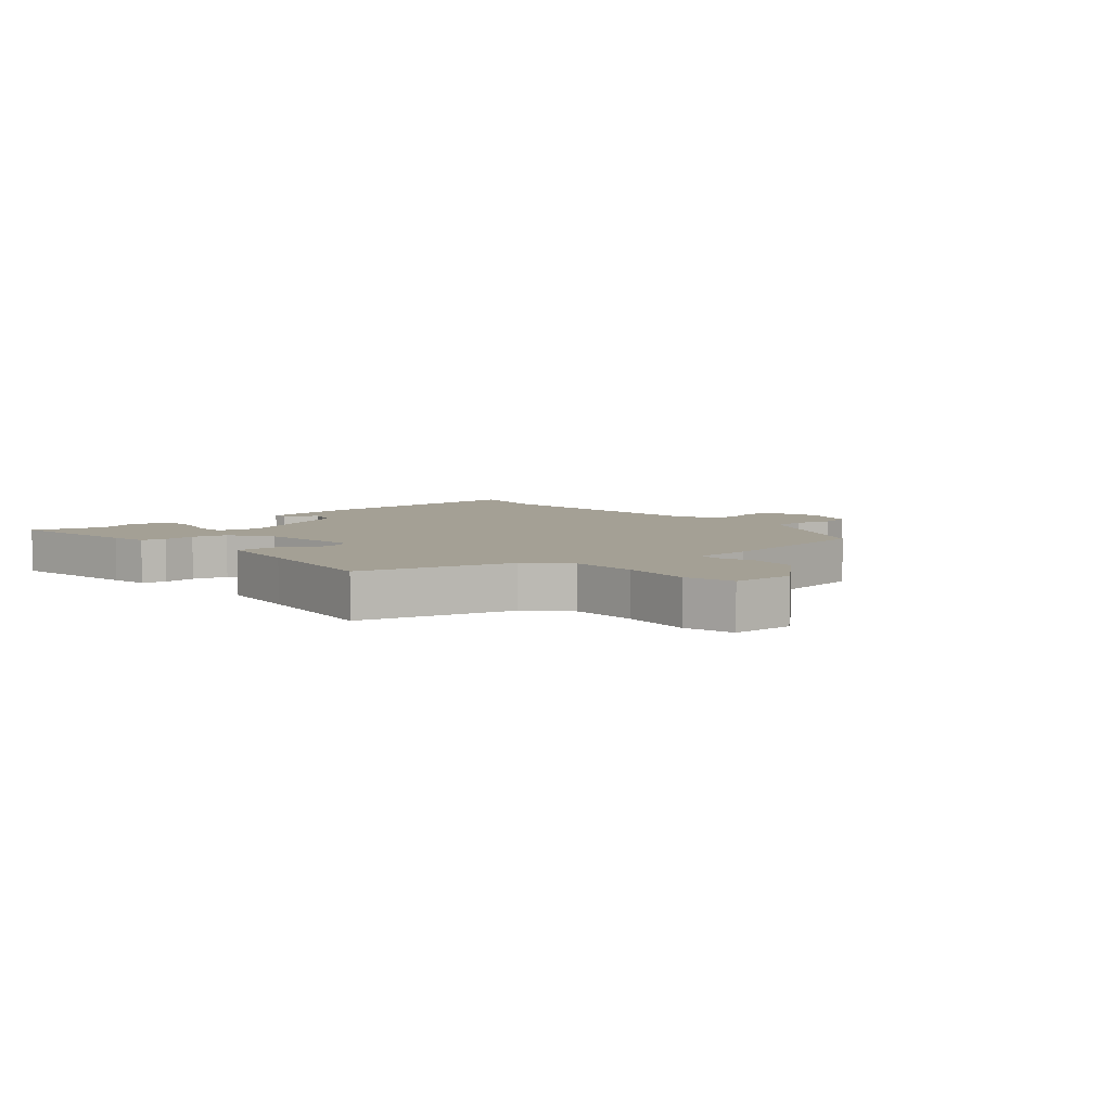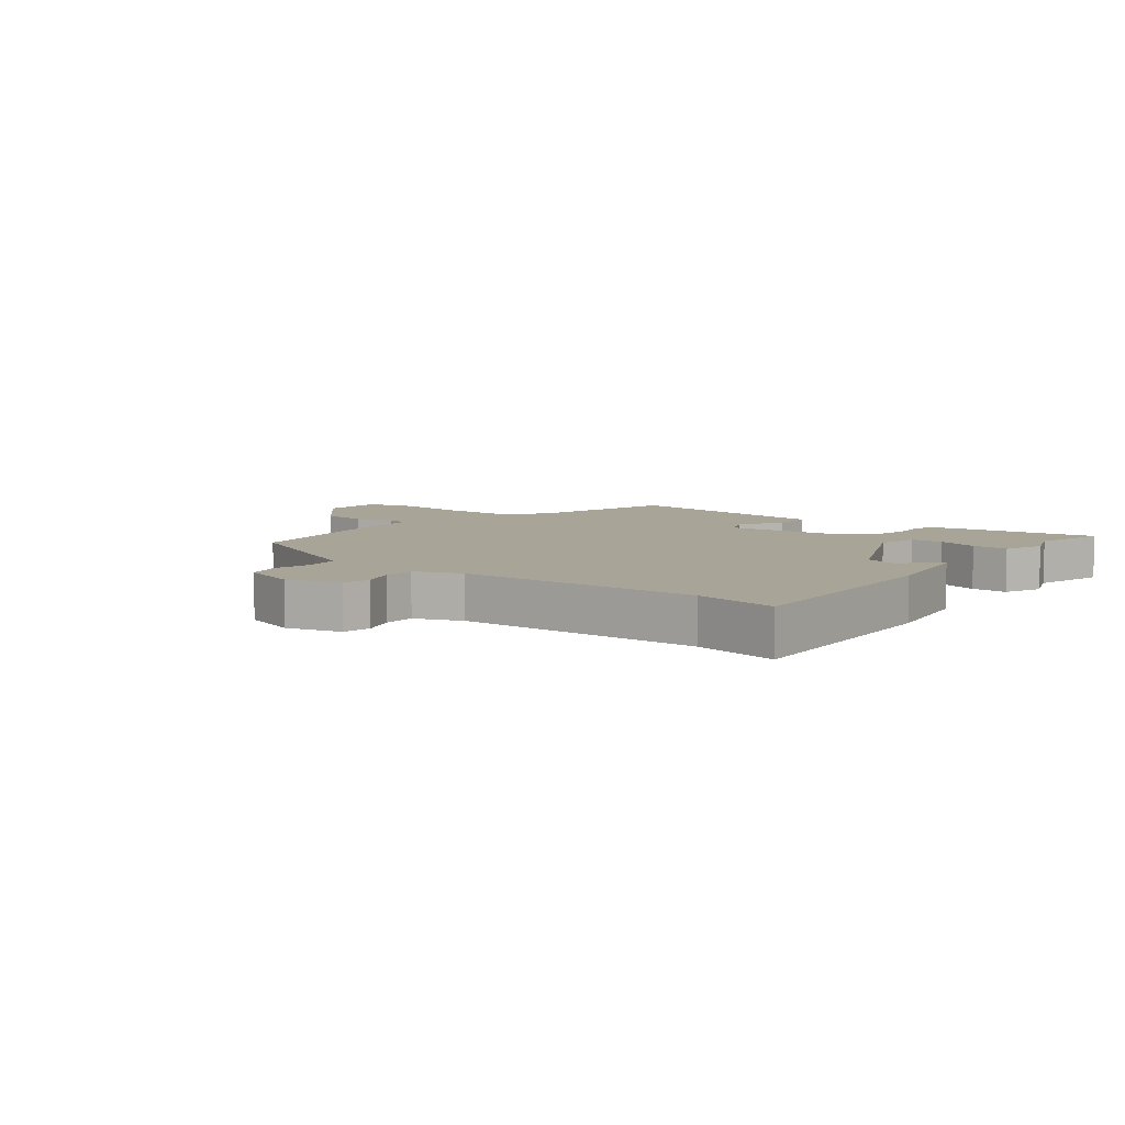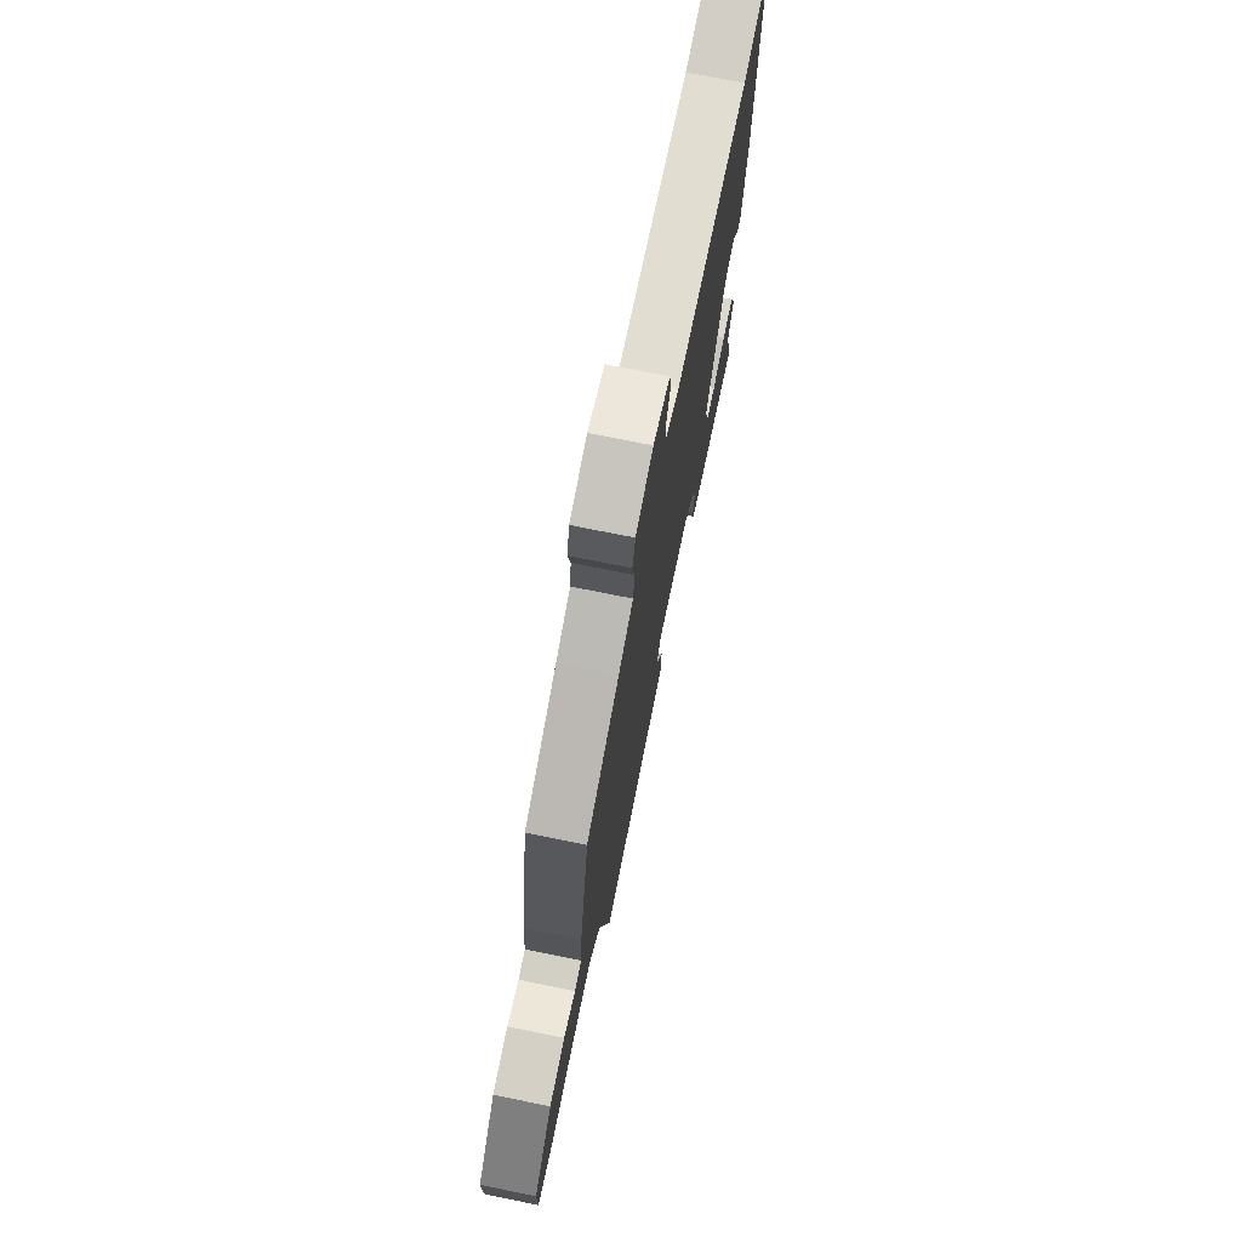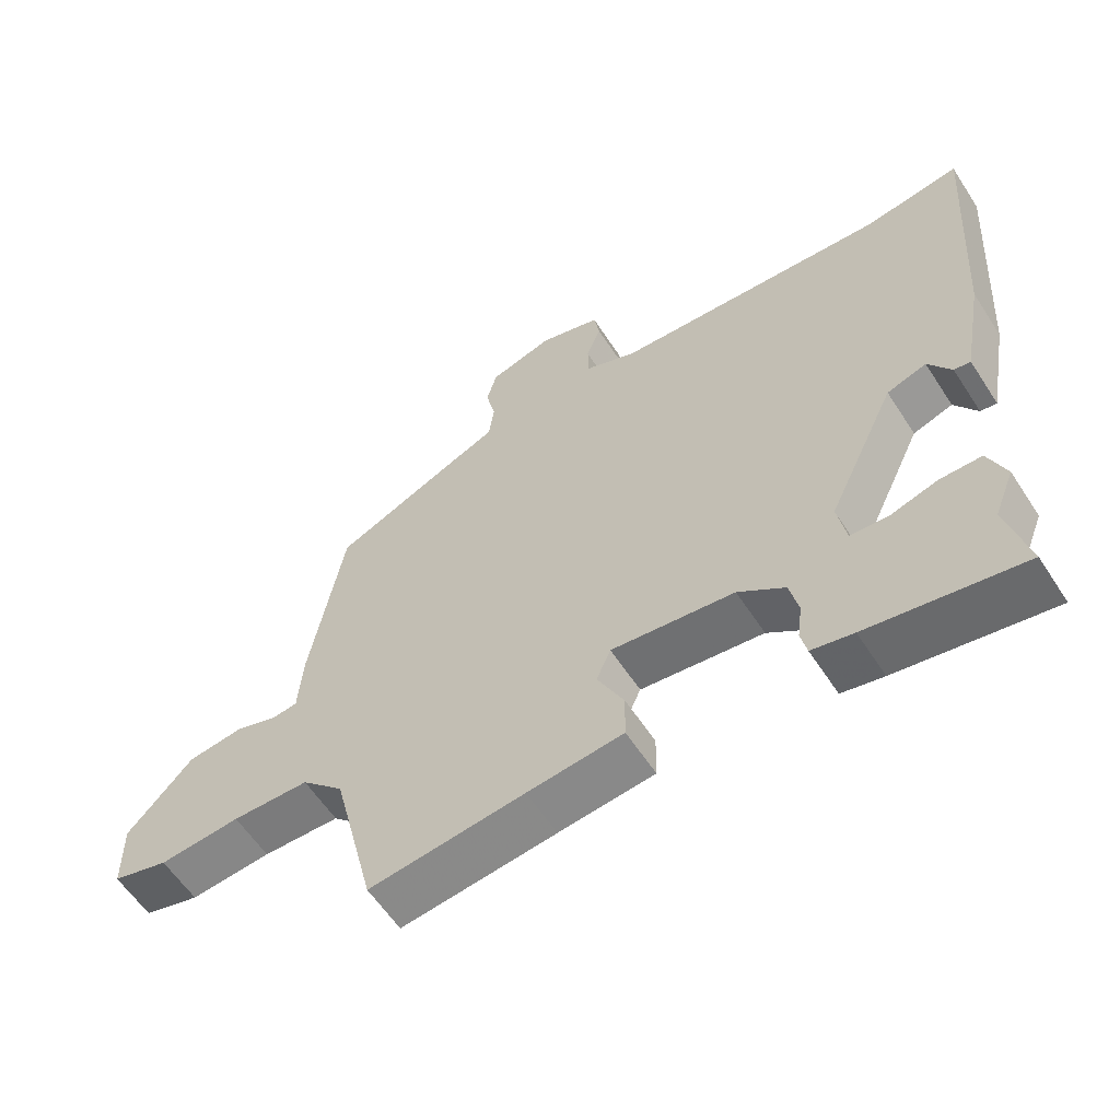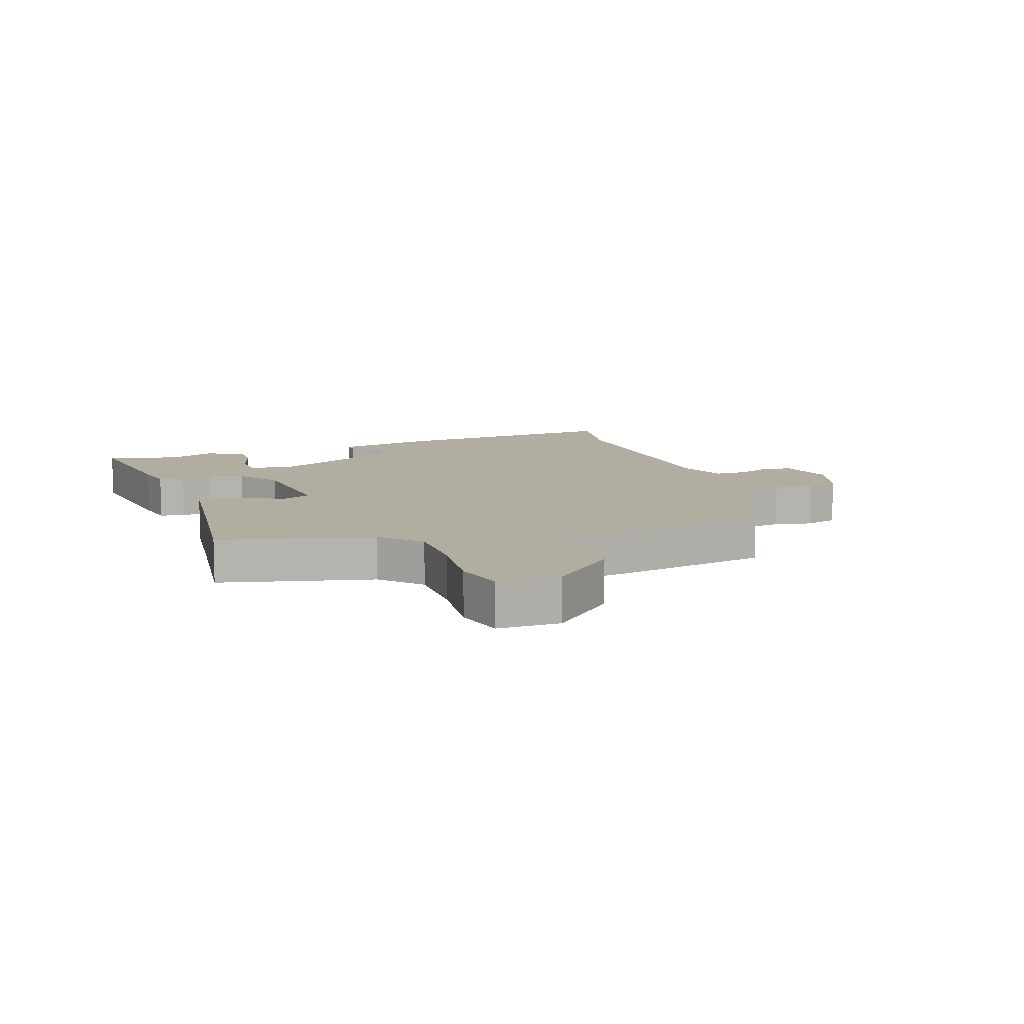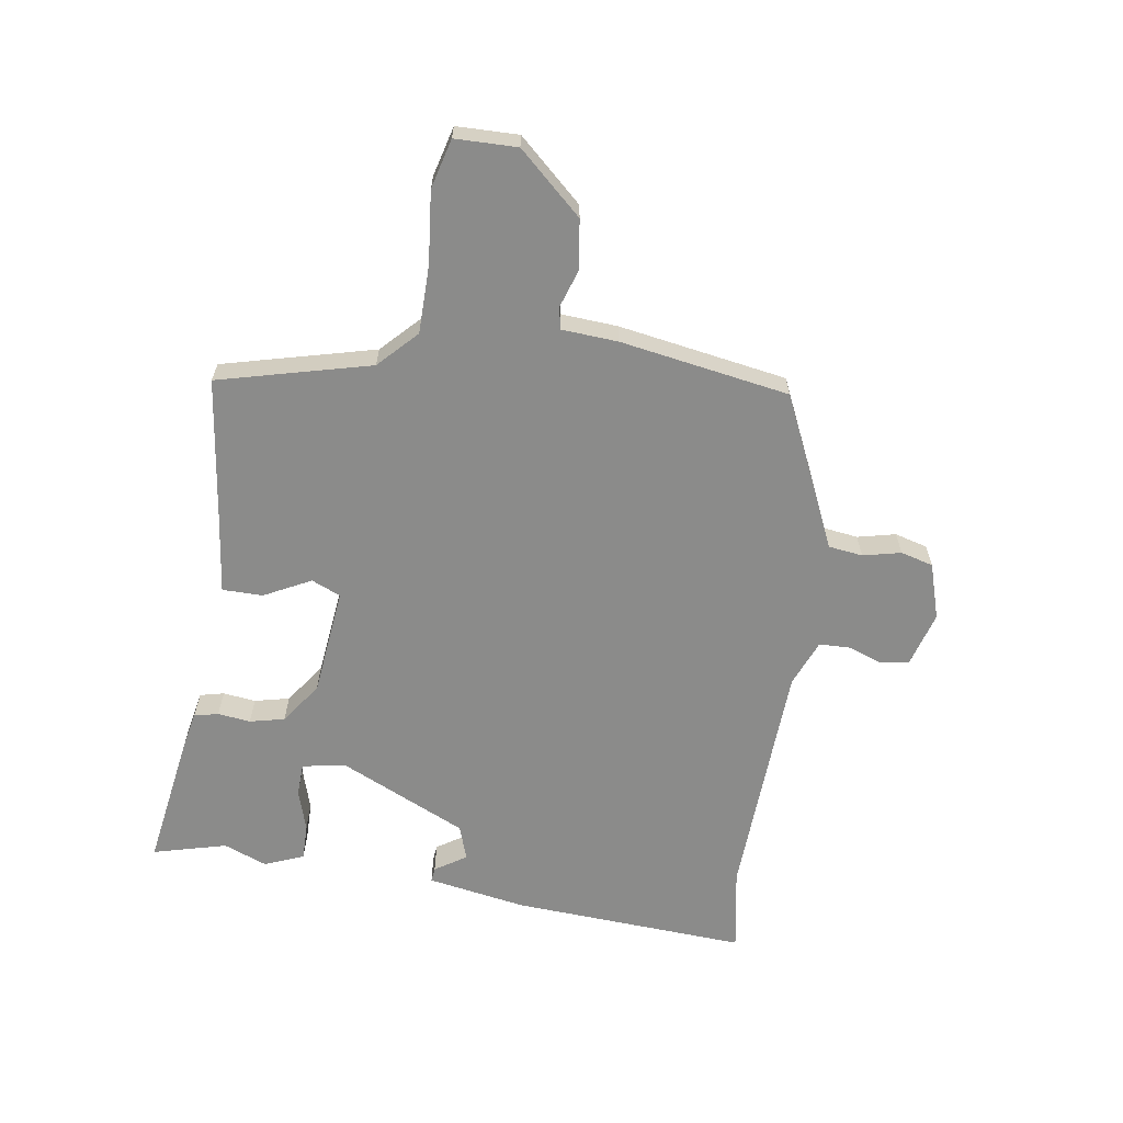
<metadata>
{"format":"obj","ext":"obj","renderer":"f3d","projection":"perspective","resolution":1024,"background":"white","views":[{"elev":5.7,"azim":-130.2,"up":"+Y"},{"elev":7.0,"azim":39.0,"up":"+Y"},{"elev":72.2,"azim":-78.5,"up":"+Z"},{"elev":-59.1,"azim":32.8,"up":"+Z"},{"elev":10.5,"azim":-109.1,"up":"+Y"},{"elev":-63.7,"azim":-98.2,"up":"+Y"}]}
</metadata>
<code>
v -0.497 0.07 0.407
v -0.322 0.07 0.486
v -0.244 0.07 0.52
v -0.236 0.07 0.577
v -0.25 0.07 0.64
v -0.235 0.07 0.694
v -0.142 0.07 0.722
v -0.052 0.07 0.695
v -0.044 0.07 0.647
v -0.065 0.07 0.591
v -0.064 0.07 0.54
v 0.013 0.07 0.508
v 0.414 0.07 0.486
v 0.554 0.07 0.509
v 0.528 0.07 0.119
v 0.498 0.07 -0.045
v 0.474 0.07 -0.042
v 0.441 0.07 0.01
v 0.383 0.07 -0.009
v 0.283 0.07 -0.22
v 0.296 0.07 -0.291
v 0.35 0.07 -0.294
v 0.42 0.07 -0.273
v 0.48 0.07 -0.273
v 0.506 0.07 -0.338
v 0.477 0.07 -0.41
v 0.508 0.07 -0.532
v 0.283 0.07 -0.495
v 0.222 0.07 -0.482
v 0.213 0.07 -0.442
v 0.22 0.07 -0.388
v 0.207 0.07 -0.33
v 0.139 0.07 -0.281
v -0.041 0.07 -0.26
v -0.062 0.07 -0.308
v -0.023 0.07 -0.386
v -0.024 0.07 -0.453
v -0.164 0.07 -0.469
v -0.391 0.07 -0.497
v -0.453 0.07 -0.244
v -0.515 0.07 -0.183
v -0.628 0.07 -0.181
v -0.747 0.07 -0.192
v -0.829 0.07 -0.17
v -0.83 0.07 -0.067
v -0.734 0.07 0.037
v -0.652 0.07 0.048
v -0.59 0.07 0.027
v -0.553 0.07 0.033
v -0.546 0.07 0.127
v -0.497 0 0.407
v -0.322 0 0.486
v -0.244 0 0.52
v -0.236 0 0.577
v -0.25 0 0.64
v -0.235 0 0.694
v -0.142 0 0.722
v -0.052 0 0.695
v -0.044 0 0.647
v -0.065 0 0.591
v -0.064 0 0.54
v 0.013 0 0.508
v 0.414 0 0.486
v 0.554 0 0.509
v 0.528 0 0.119
v 0.498 0 -0.045
v 0.474 0 -0.042
v 0.441 0 0.01
v 0.383 0 -0.009
v 0.283 0 -0.22
v 0.296 0 -0.291
v 0.35 0 -0.294
v 0.42 0 -0.273
v 0.48 0 -0.273
v 0.506 0 -0.338
v 0.477 0 -0.41
v 0.508 0 -0.532
v 0.283 0 -0.495
v 0.222 0 -0.482
v 0.213 0 -0.442
v 0.22 0 -0.388
v 0.207 0 -0.33
v 0.139 0 -0.281
v -0.041 0 -0.26
v -0.062 0 -0.308
v -0.023 0 -0.386
v -0.024 0 -0.453
v -0.164 0 -0.469
v -0.391 0 -0.497
v -0.453 0 -0.244
v -0.515 0 -0.183
v -0.628 0 -0.181
v -0.747 0 -0.192
v -0.829 0 -0.17
v -0.83 0 -0.067
v -0.734 0 0.037
v -0.652 0 0.048
v -0.59 0 0.027
v -0.553 0 0.033
v -0.546 0 0.127
f 1 2 3
f 50 1 3
f 49 50 3
f 46 47 48
f 45 46 48
f 44 45 48
f 43 44 48
f 42 43 48
f 41 42 48 49
f 40 41 49 3
f 38 39 40 3
f 35 36 37 38
f 38 3 4
f 35 38 4
f 34 35 4
f 29 30 31
f 28 29 31
f 27 28 31
f 26 27 31
f 25 26 31
f 24 25 31
f 23 24 31
f 22 23 31
f 21 22 31 32
f 20 21 32 33
f 16 17 18
f 15 16 18
f 14 15 18
f 13 14 18
f 12 13 18 19
f 33 34 4
f 20 33 4
f 19 20 4
f 12 19 4
f 11 12 4
f 5 6 7
f 4 5 7
f 11 4 7
f 10 11 7
f 7 8 9 10
f 53 52 51
f 53 51 100
f 53 100 99
f 98 97 96
f 98 96 95
f 98 95 94
f 98 94 93
f 98 93 92
f 99 98 92 91
f 53 99 91 90
f 53 90 89 88
f 88 87 86 85
f 54 53 88
f 54 88 85
f 54 85 84
f 81 80 79
f 81 79 78
f 81 78 77
f 81 77 76
f 81 76 75
f 81 75 74
f 81 74 73
f 81 73 72
f 82 81 72 71
f 83 82 71 70
f 68 67 66
f 68 66 65
f 68 65 64
f 68 64 63
f 69 68 63 62
f 54 84 83
f 54 83 70
f 54 70 69
f 54 69 62
f 54 62 61
f 57 56 55
f 57 55 54
f 57 54 61
f 57 61 60
f 60 59 58 57
f 1 51 52 2
f 2 52 53 3
f 3 53 54 4
f 4 54 55 5
f 5 55 56 6
f 6 56 57 7
f 7 57 58 8
f 8 58 59 9
f 9 59 60 10
f 10 60 61 11
f 11 61 62 12
f 12 62 63 13
f 13 63 64 14
f 14 64 65 15
f 15 65 66 16
f 16 66 67 17
f 17 67 68 18
f 18 68 69 19
f 19 69 70 20
f 20 70 71 21
f 21 71 72 22
f 22 72 73 23
f 23 73 74 24
f 24 74 75 25
f 25 75 76 26
f 26 76 77 27
f 27 77 78 28
f 28 78 79 29
f 29 79 80 30
f 30 80 81 31
f 31 81 82 32
f 32 82 83 33
f 33 83 84 34
f 34 84 85 35
f 35 85 86 36
f 36 86 87 37
f 37 87 88 38
f 38 88 89 39
f 39 89 90 40
f 40 90 91 41
f 41 91 92 42
f 42 92 93 43
f 43 93 94 44
f 44 94 95 45
f 45 95 96 46
f 46 96 97 47
f 47 97 98 48
f 48 98 99 49
f 49 99 100 50
f 50 100 51 1

</code>
